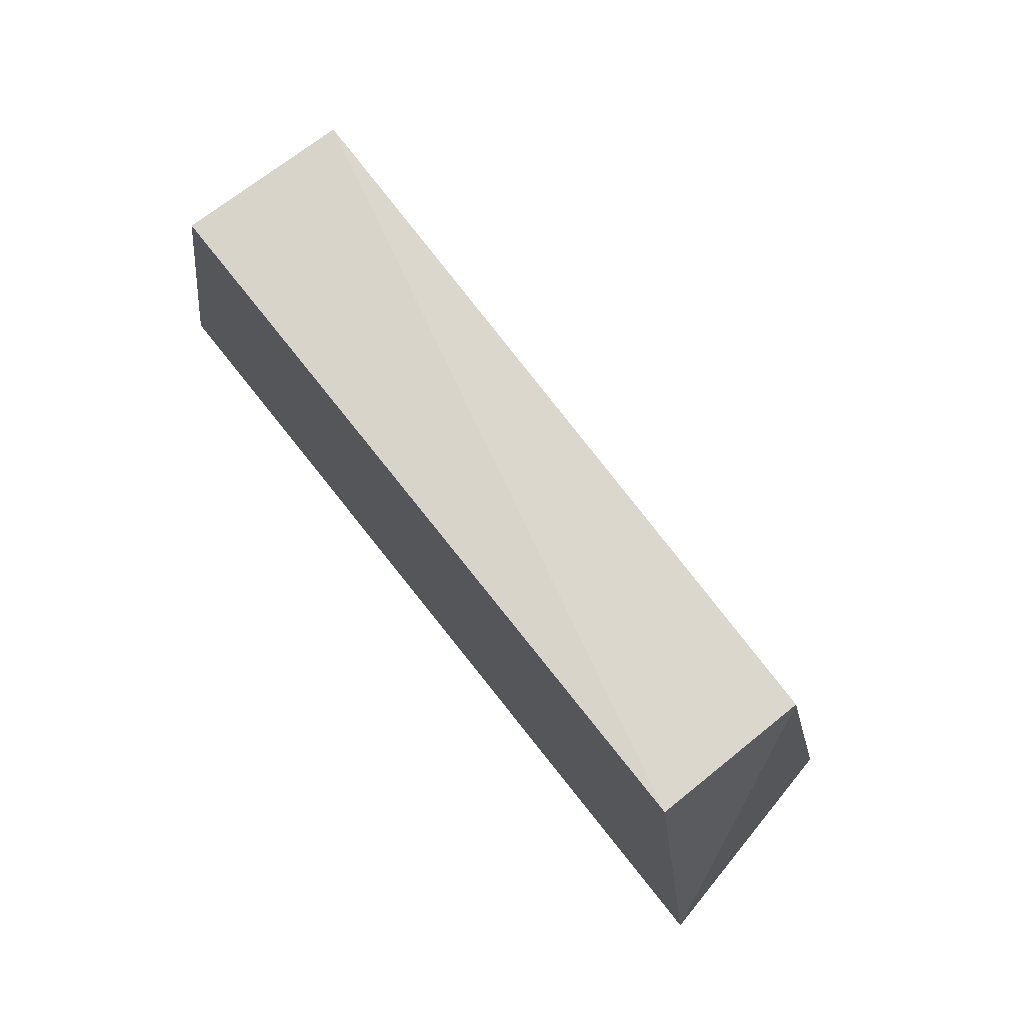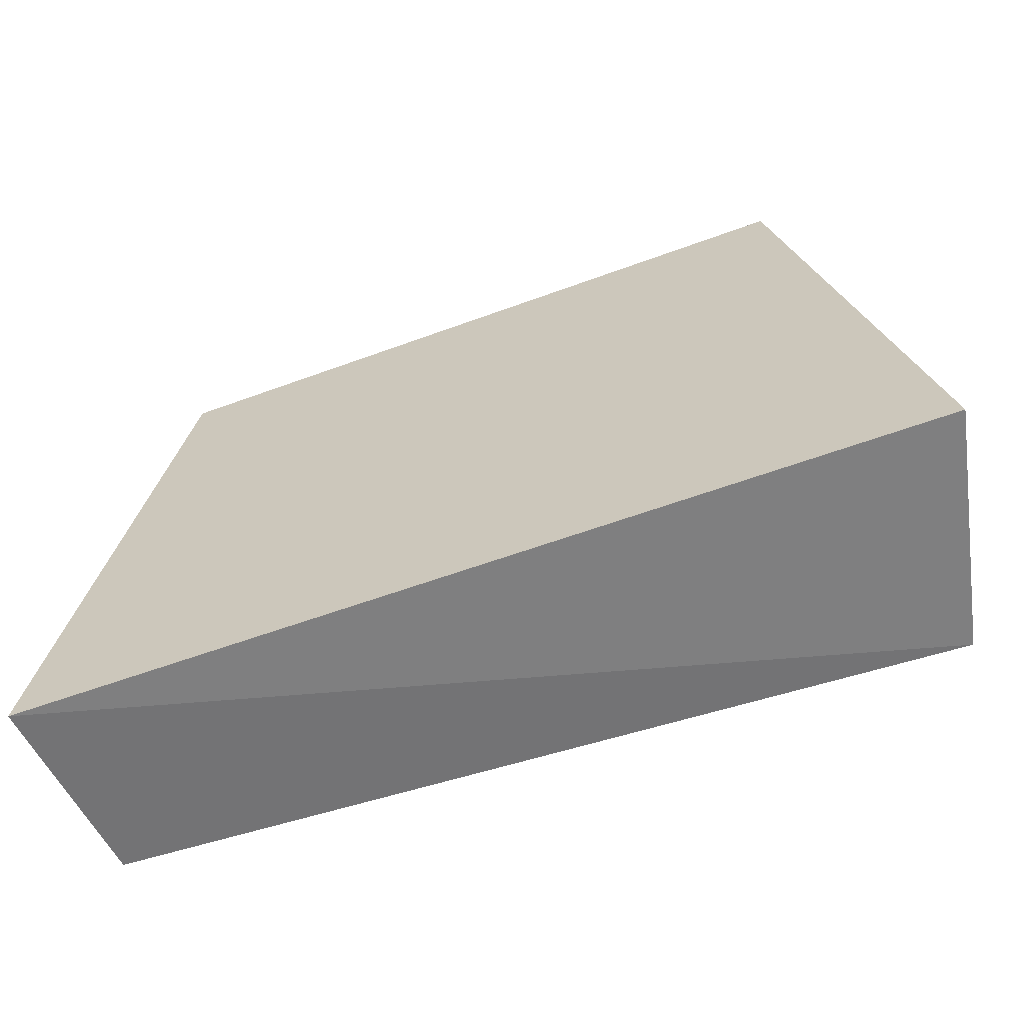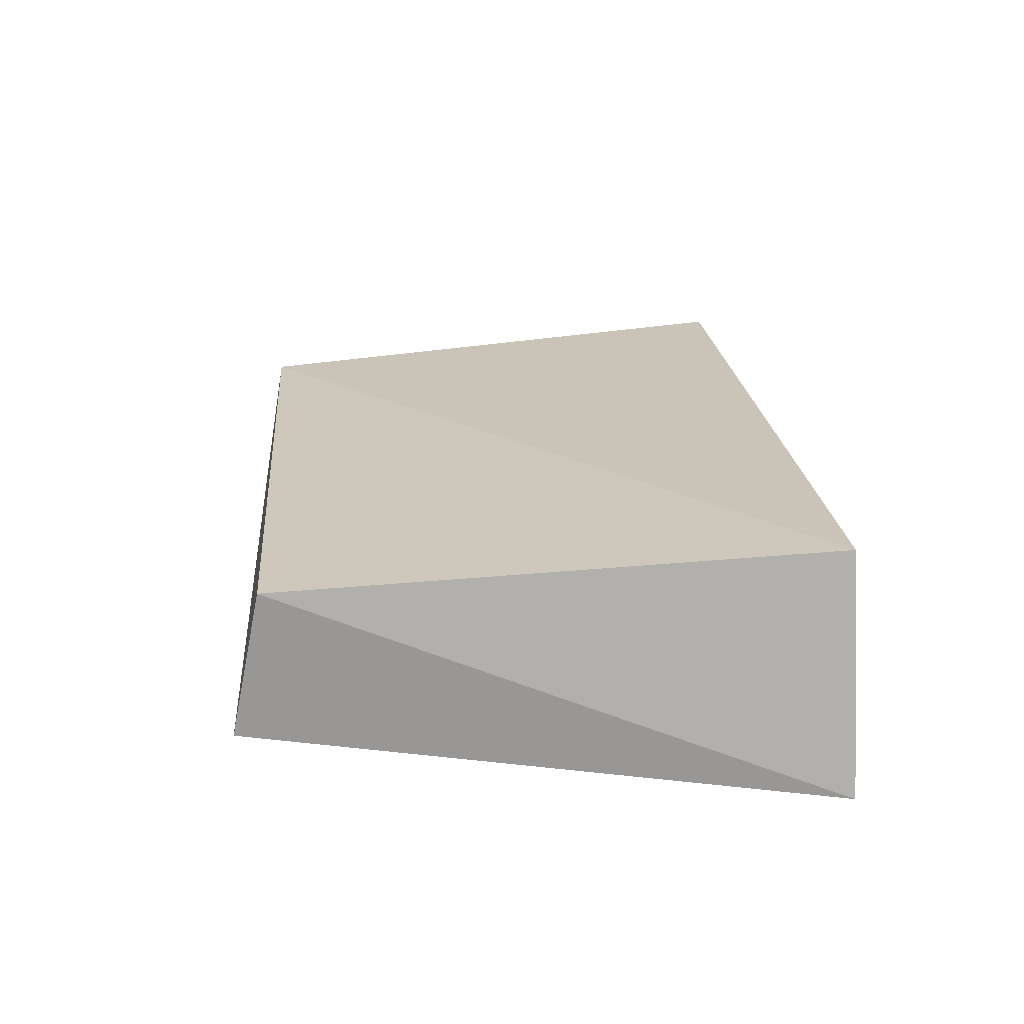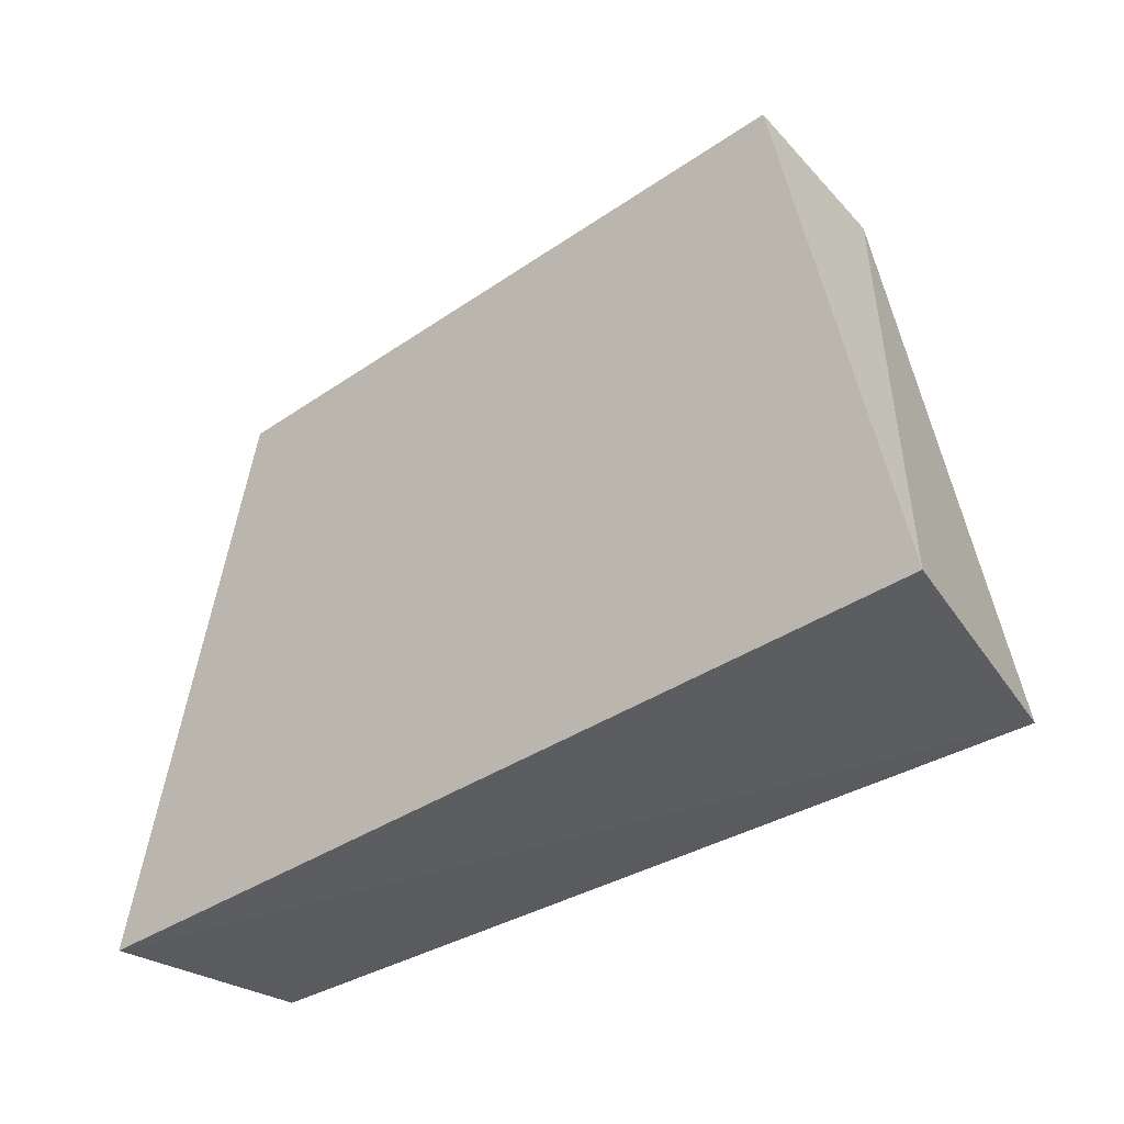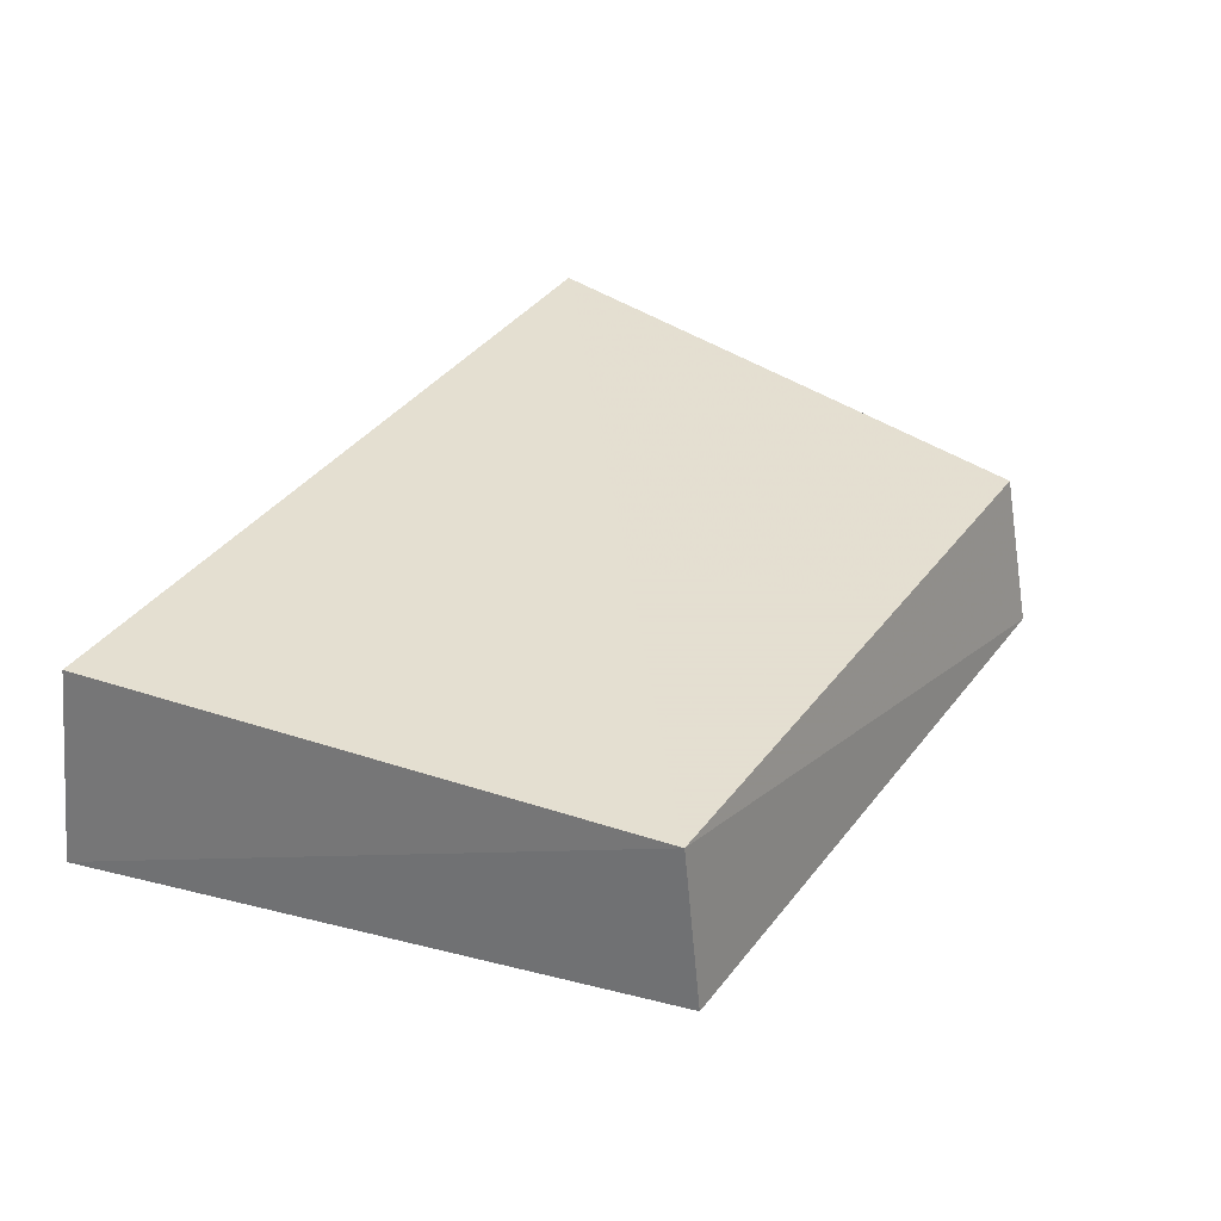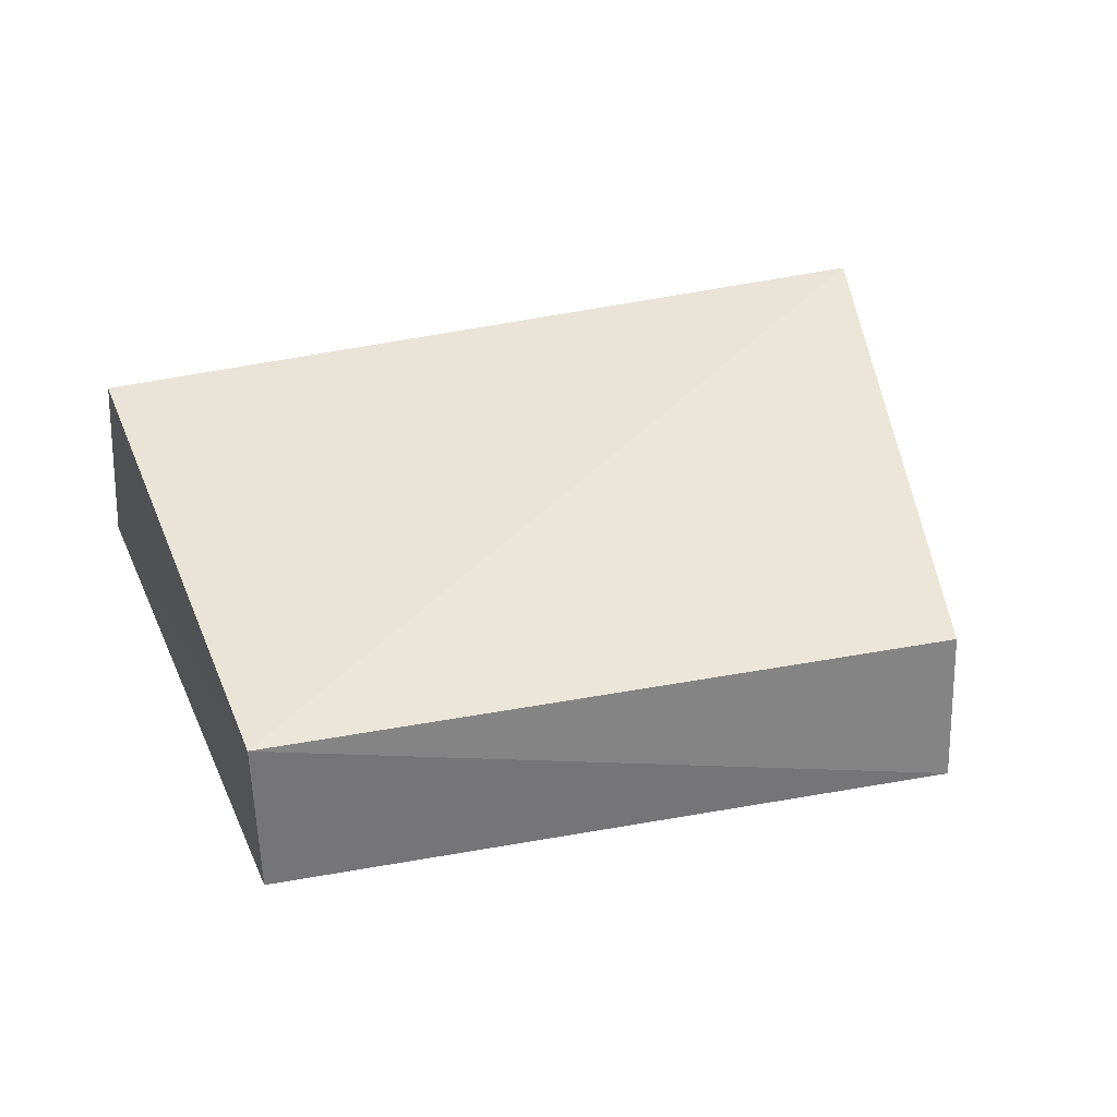
<metadata>
{"format":"obj","ext":"obj","renderer":"f3d","projection":"perspective","resolution":1024,"background":"white","views":[{"elev":80.0,"azim":51.1,"up":"+Z"},{"elev":-60.6,"azim":20.2,"up":"+Z"},{"elev":22.3,"azim":86.2,"up":"+Y"},{"elev":-36.9,"azim":41.2,"up":"+Z"},{"elev":33.2,"azim":-59.2,"up":"+Y"},{"elev":40.5,"azim":-12.8,"up":"+Y"}]}
</metadata>
<code>
v 0.08176 -0.01024 0.4089
v 0.1119 -0.01574 0.2629
v 0.09937 0.04229 0.2639
v -0.08454 0.02978 0.4033
v -0.1101 -0.01488 0.263
v 0.08199 0.02749 0.4013
v -0.08507 -0.009642 0.4078
v -0.1061 0.03554 0.267
f 5 3 2
f 6 3 4
f 6 4 1
f 6 1 2
f 6 2 3
f 7 1 4
f 7 4 5
f 7 5 2
f 7 2 1
f 8 5 4
f 8 4 3
f 8 3 5

</code>
